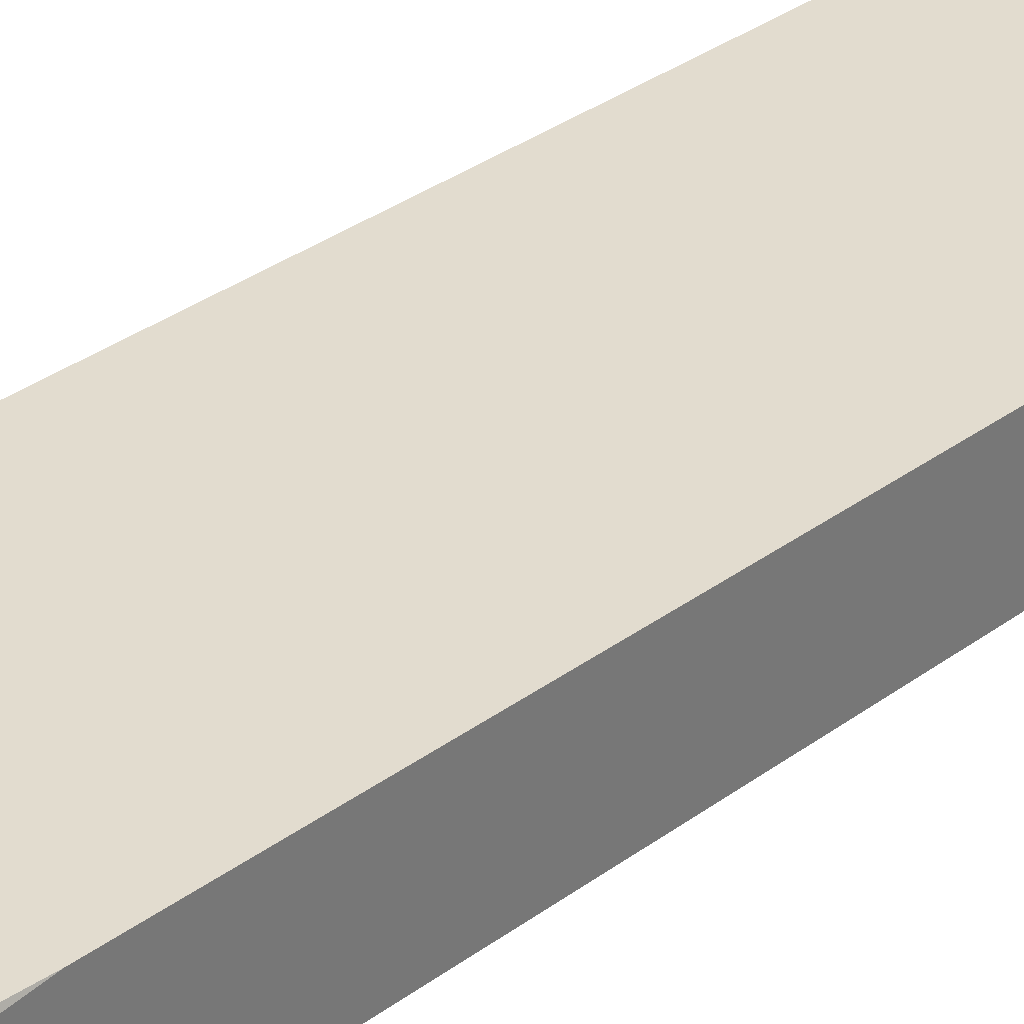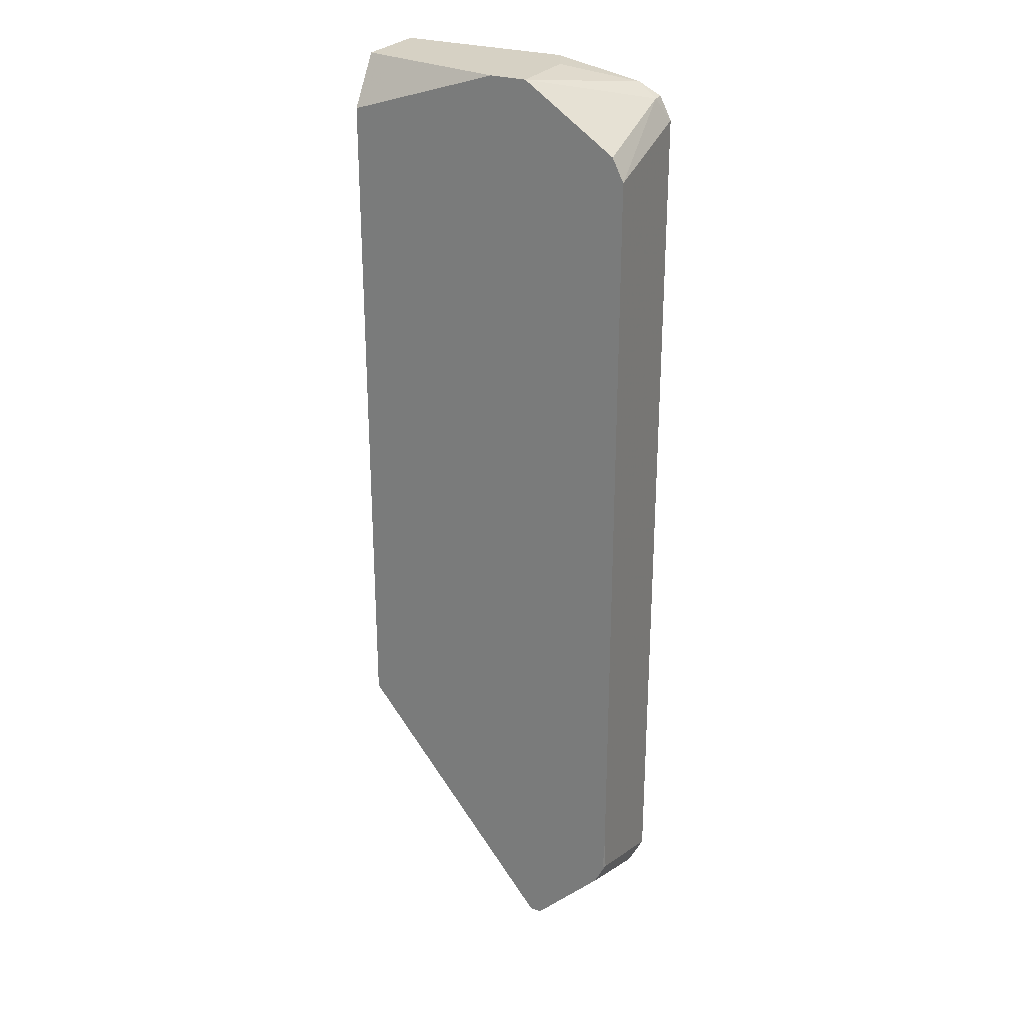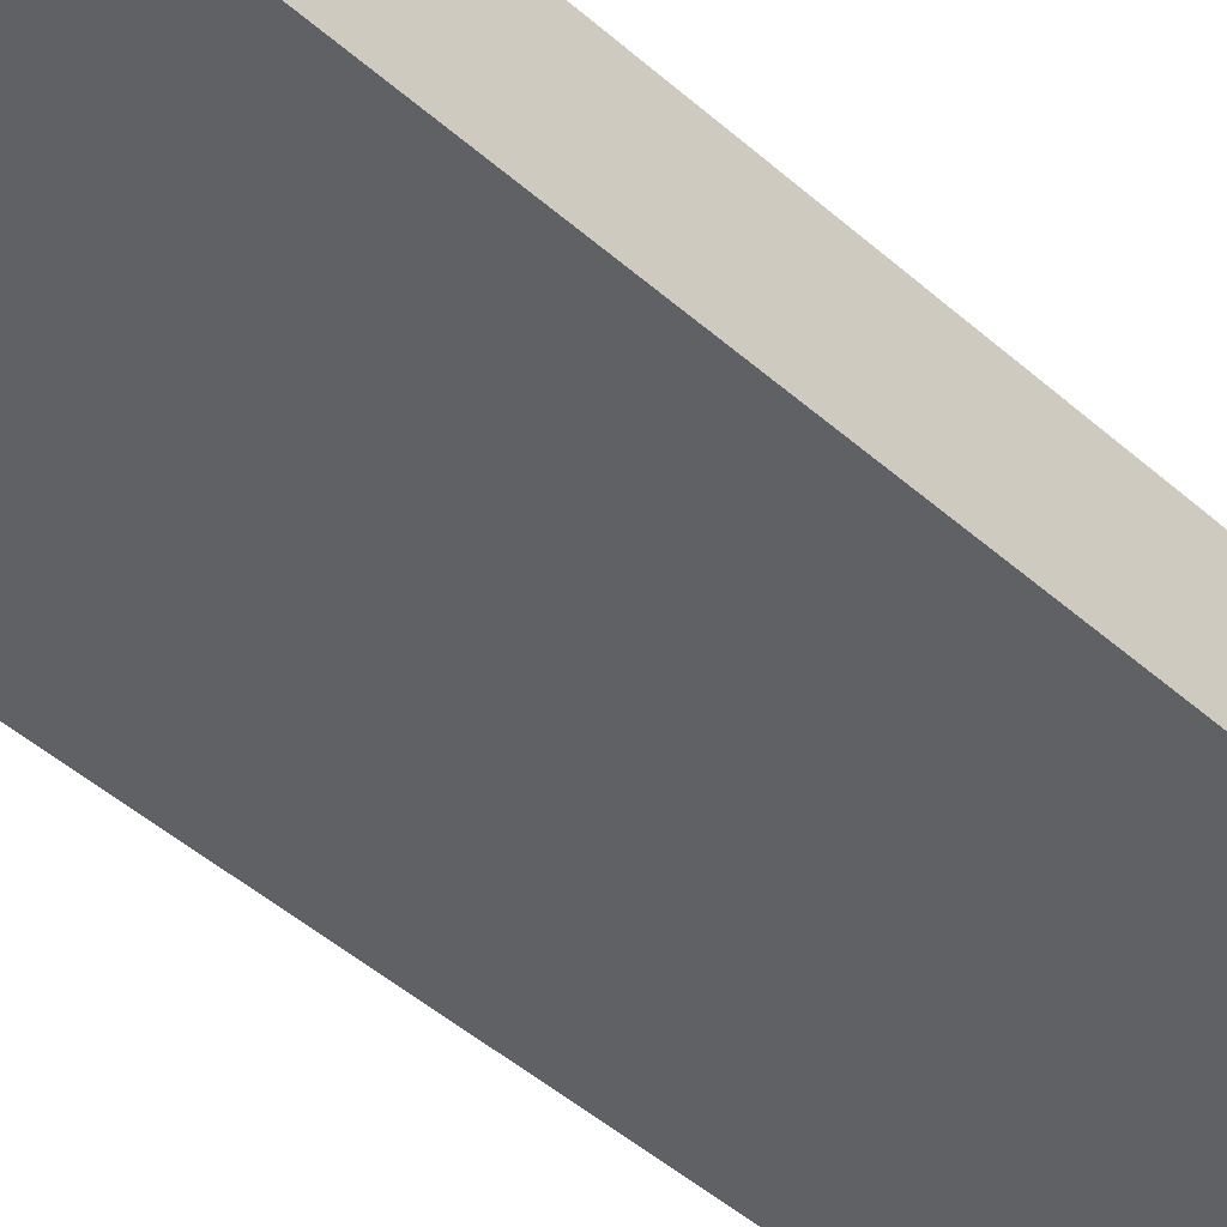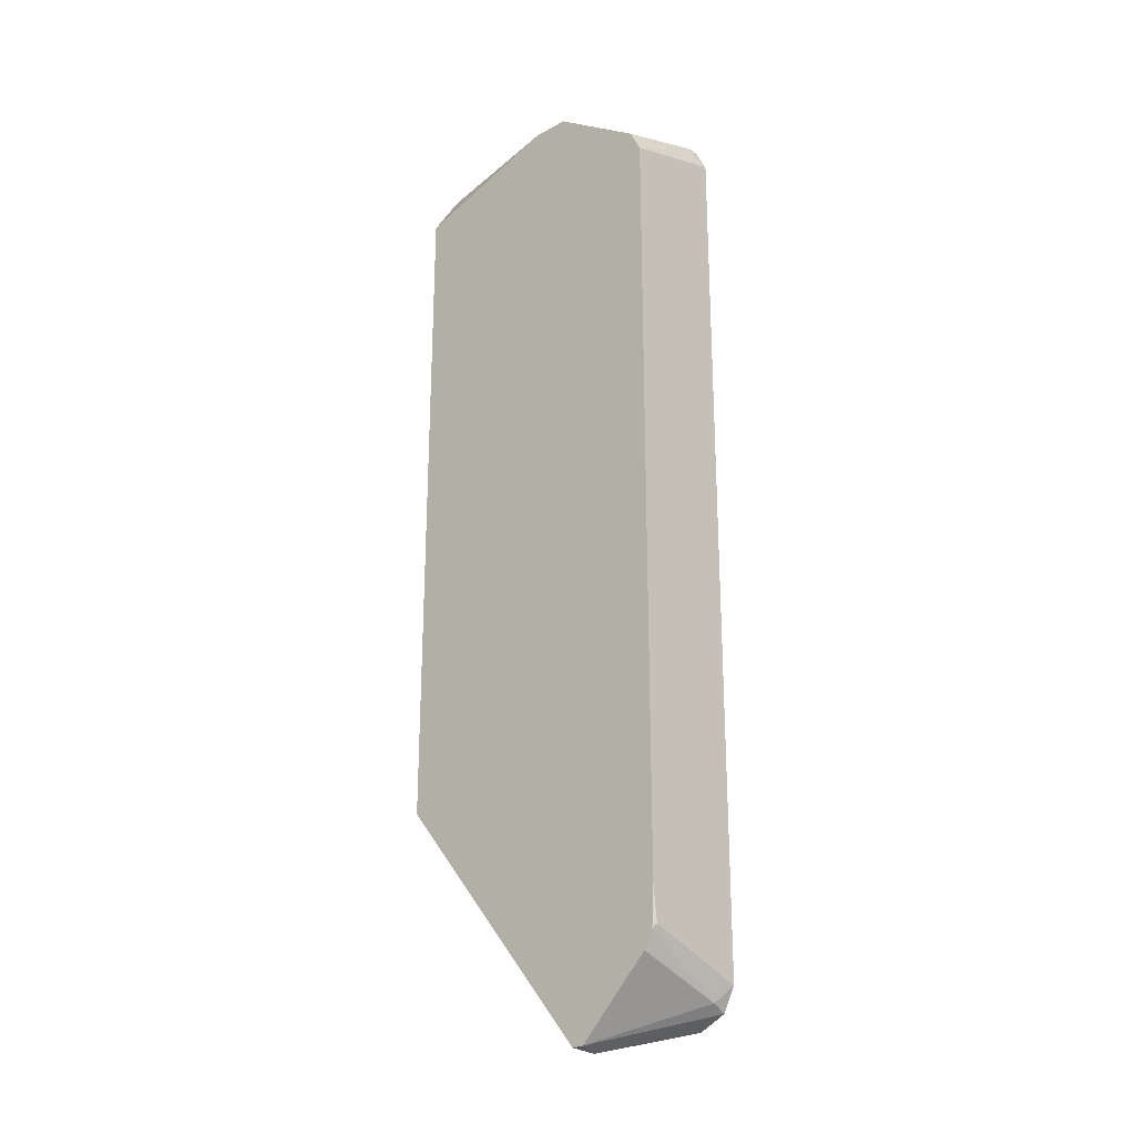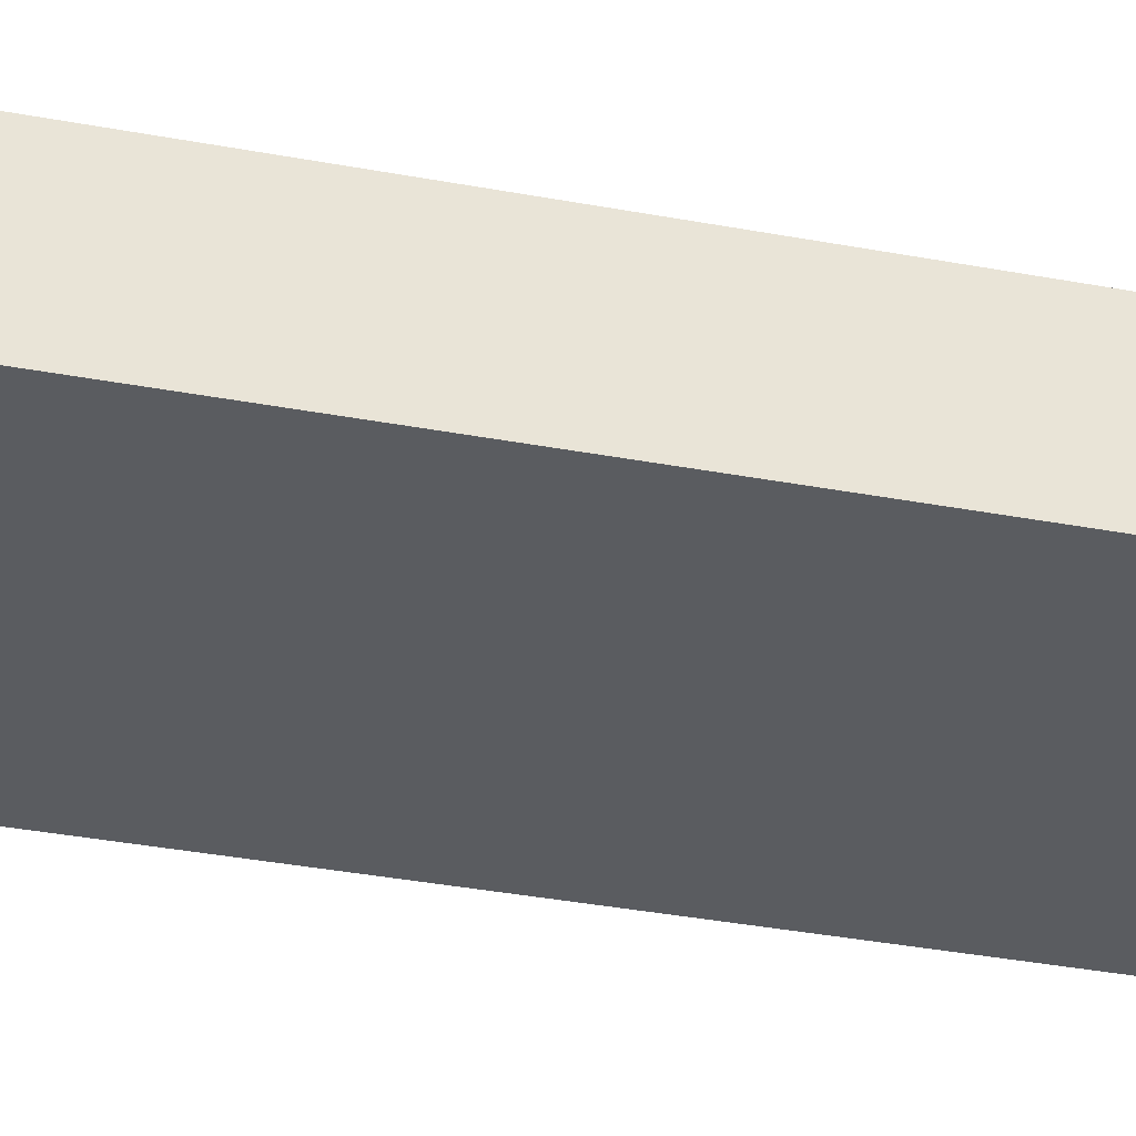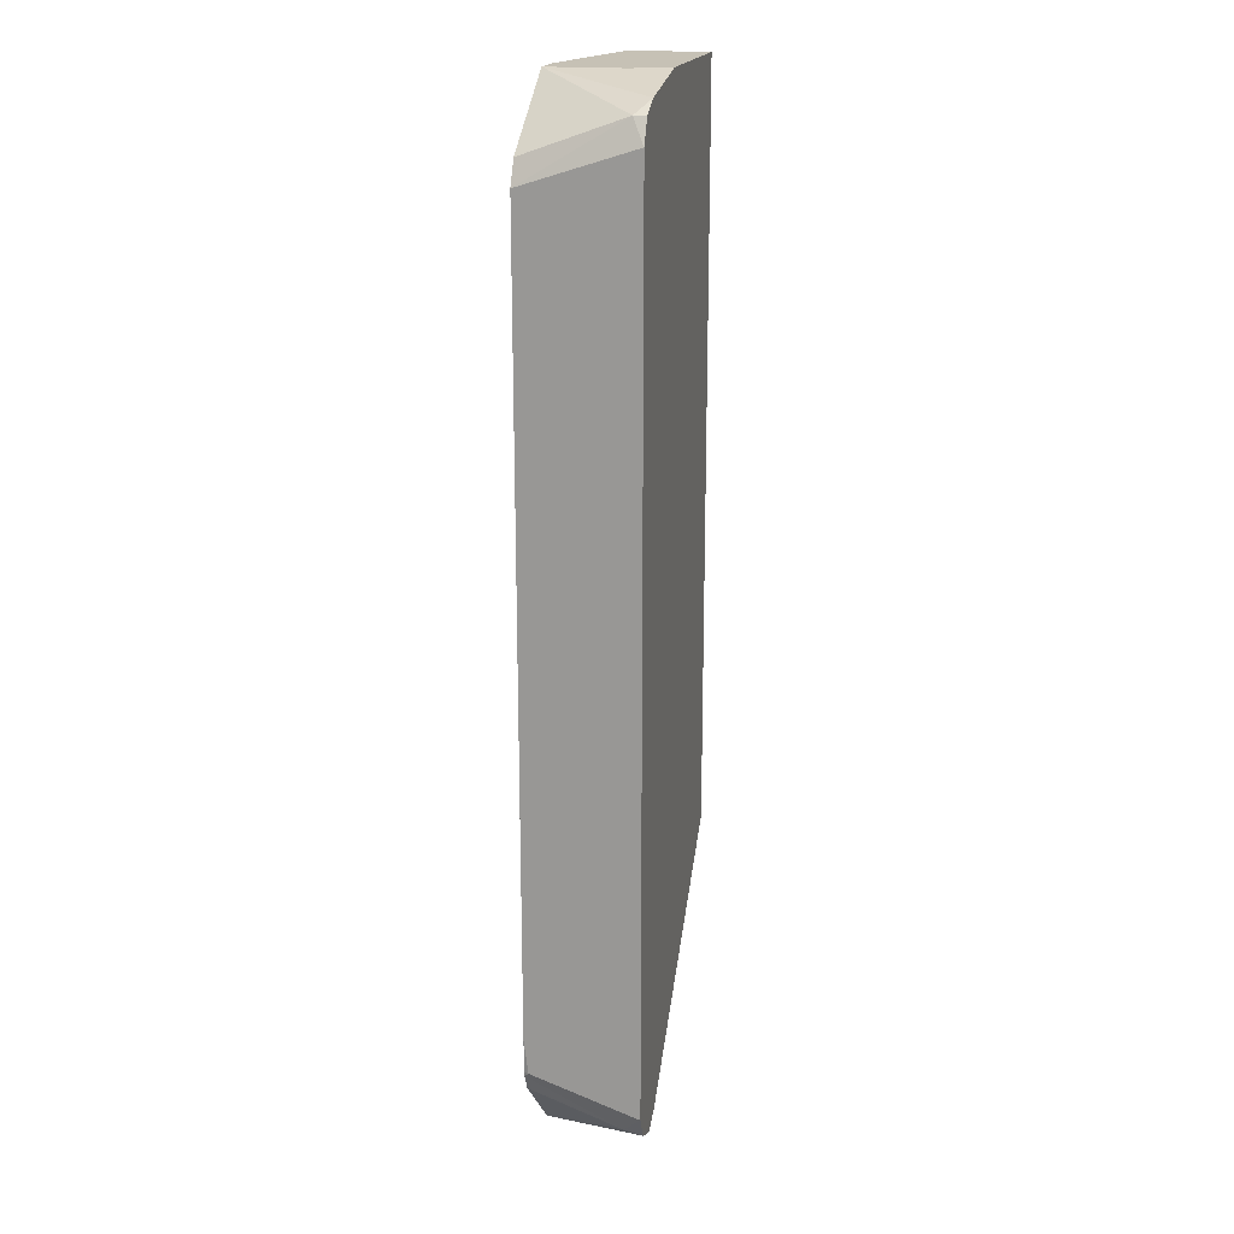
<metadata>
{"format":"obj","ext":"obj","renderer":"f3d","projection":"perspective","resolution":1024,"background":"white","views":[{"elev":34.6,"azim":-134.3,"up":"+Y"},{"elev":26.6,"azim":-152.2,"up":"+Z"},{"elev":-45.4,"azim":44.3,"up":"+Y"},{"elev":-24.8,"azim":-138.1,"up":"+Z"},{"elev":-34.3,"azim":-104.4,"up":"+Y"},{"elev":18.7,"azim":-77.5,"up":"+Z"}]}
</metadata>
<code>
v -0.1845 -0.1027 -0.3486
v -0.1845 -0.1027 -0.3484
v -0.1845 -0.1025 -0.3486
v -0.1845 -0.1027 -0.8612
v -0.1777 -0.1027 -0.335
v -0.1777 -0.09569 -0.335
v -0.1845 -0.03852 -0.3691
v -0.1845 -0.1025 -0.8612
v -0.1777 -0.1027 -0.8749
v -0.1642 -0.1027 -0.3282
v -0.164 -0.1025 -0.3281
v -0.123 -0.03852 -0.3183
v -0.1777 -0.03852 -0.3555
v -0.182 -0.03852 -0.3641
v -0.1845 -0.03852 -0.8202
v -0.1794 -0.09227 -0.8714
v -0.1845 -0.04101 -0.8407
v -0.1367 -0.03852 -0.8953
v -0.1367 -0.04101 -0.8953
v -0.1333 -0.05126 -0.897
v -0.1636 -0.1027 -0.8817
v -0.164 -0.1027 -0.3281
v -0.123 -0.08201 -0.3183
v -0.1013 -0.03852 -0.3183
v -0.1836 -0.03852 -0.8407
v -0.1833 -0.03852 -0.8432
v -0.1781 -0.03852 -0.8535
v -0.1299 -0.03852 -0.8953
v -0.1481 -0.1027 -0.8756
v -0.162 -0.1027 -0.8824
v -0.1299 -0.04785 -0.8953
v -0.011 -0.09569 -0.7723
v -0.1127 -0.1027 -0.3183
v -0.1152 -0.0977 -0.3183
v -0.1181 -0.09179 -0.3183
v -0.011 -0.0569 -0.3183
v -0.011 -0.03852 -0.3474
v -0.011 -0.03852 -0.7471
v -0.011 -0.03952 -0.7476
v -0.011 -0.04785 -0.7518
v -0.011 -0.08885 -0.7723
v -0.1395 -0.1027 -0.8626
v -0.011 -0.1025 -0.7586
v -0.011 -0.1027 -0.3183
v -0.1278 -0.1027 -0.8428
v -0.011 -0.1027 -0.3688
v -0.1028 -0.1027 -0.7586
f 16 26 27
f 16 27 18
f 17 25 26
f 20 28 31
f 18 20 19
f 20 29 30
f 20 30 21
f 18 28 20
f 16 17 26
f 10 22 11
f 12 36 24
f 12 44 36
f 12 33 44
f 12 34 33
f 12 35 34
f 12 23 35
f 11 23 12
f 11 22 23
f 20 31 32
f 15 25 17
f 20 32 29
f 32 41 40
f 22 34 35
f 9 16 18
f 43 47 45
f 43 46 47
f 42 43 45
f 32 46 43
f 32 44 46
f 32 36 44
f 32 37 36
f 32 38 37
f 22 33 34
f 32 39 38
f 29 43 42
f 29 32 43
f 28 32 31
f 28 41 32
f 28 40 41
f 28 39 40
f 28 38 39
f 24 36 37
f 22 35 23
f 32 40 39
f 9 20 21
f 7 28 18
f 9 18 19
f 1 10 5
f 1 22 10
f 1 33 22
f 1 44 33
f 1 46 44
f 1 47 46
f 1 45 47
f 1 42 45
f 1 29 42
f 1 30 29
f 1 21 30
f 1 9 21
f 9 19 20
f 1 8 4
f 1 17 8
f 1 15 17
f 1 7 15
f 1 3 7
f 1 2 3
f 1 5 2
f 2 5 6
f 1 4 9
f 3 6 7
f 2 6 3
f 8 17 16
f 8 16 9
f 7 25 15
f 7 27 26
f 7 18 27
f 7 38 28
f 7 37 38
f 7 24 37
f 7 26 25
f 7 13 12
f 7 14 13
f 6 14 7
f 6 13 14
f 6 12 13
f 6 11 12
f 6 10 11
f 5 10 6
f 7 12 24
f 4 8 9

</code>
